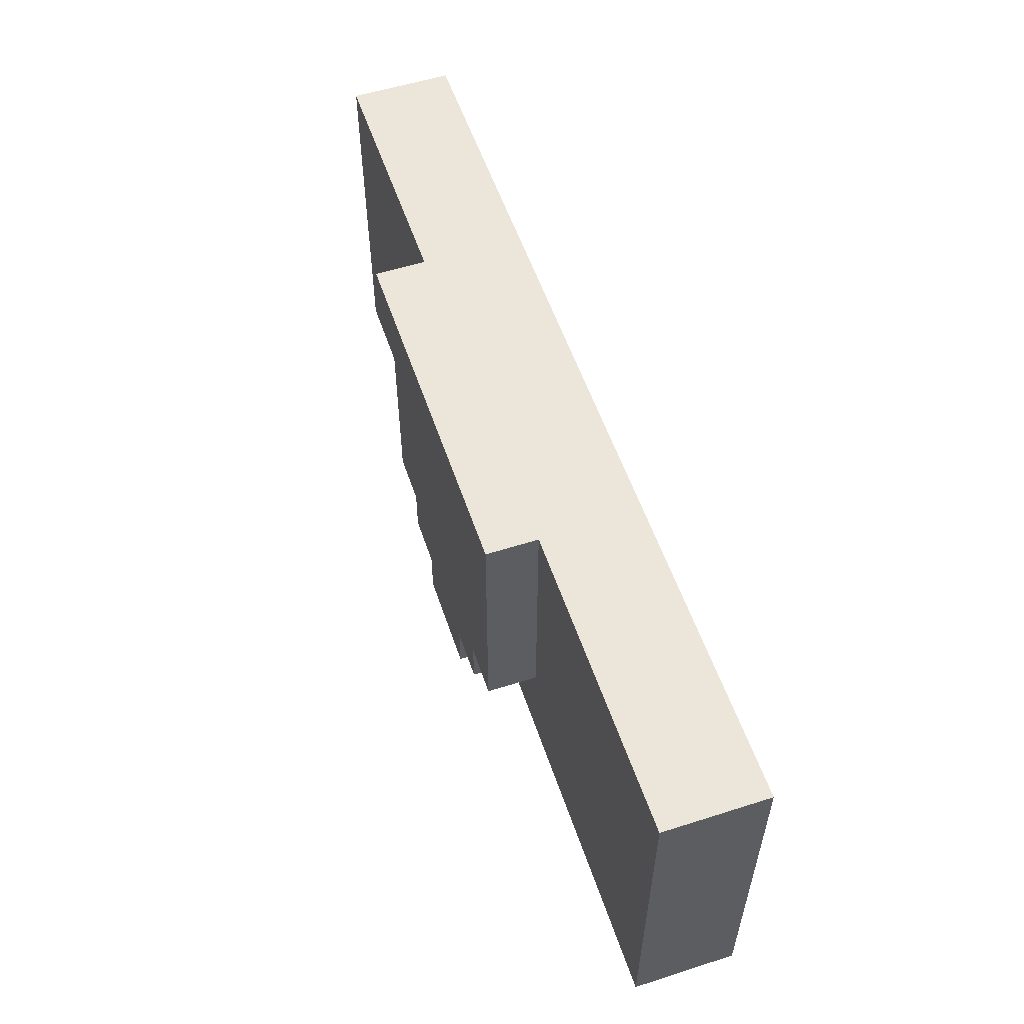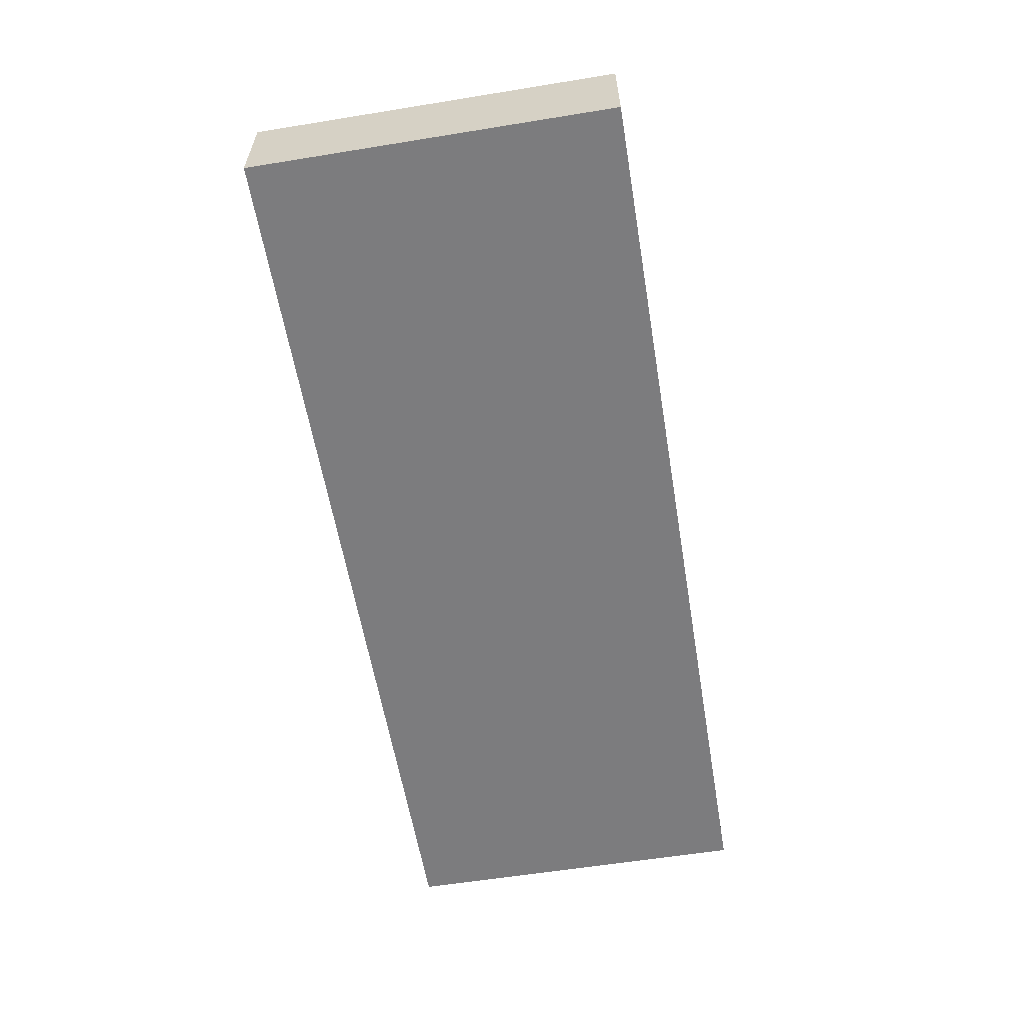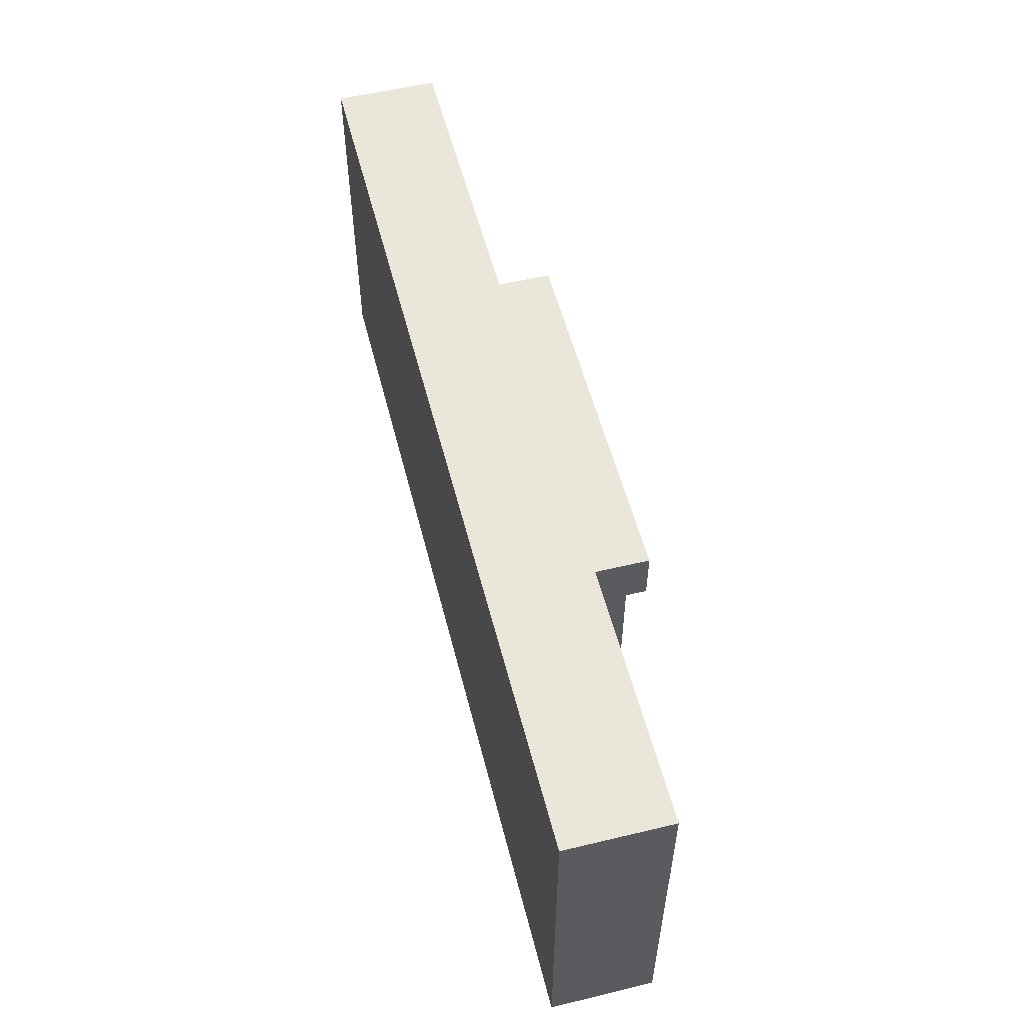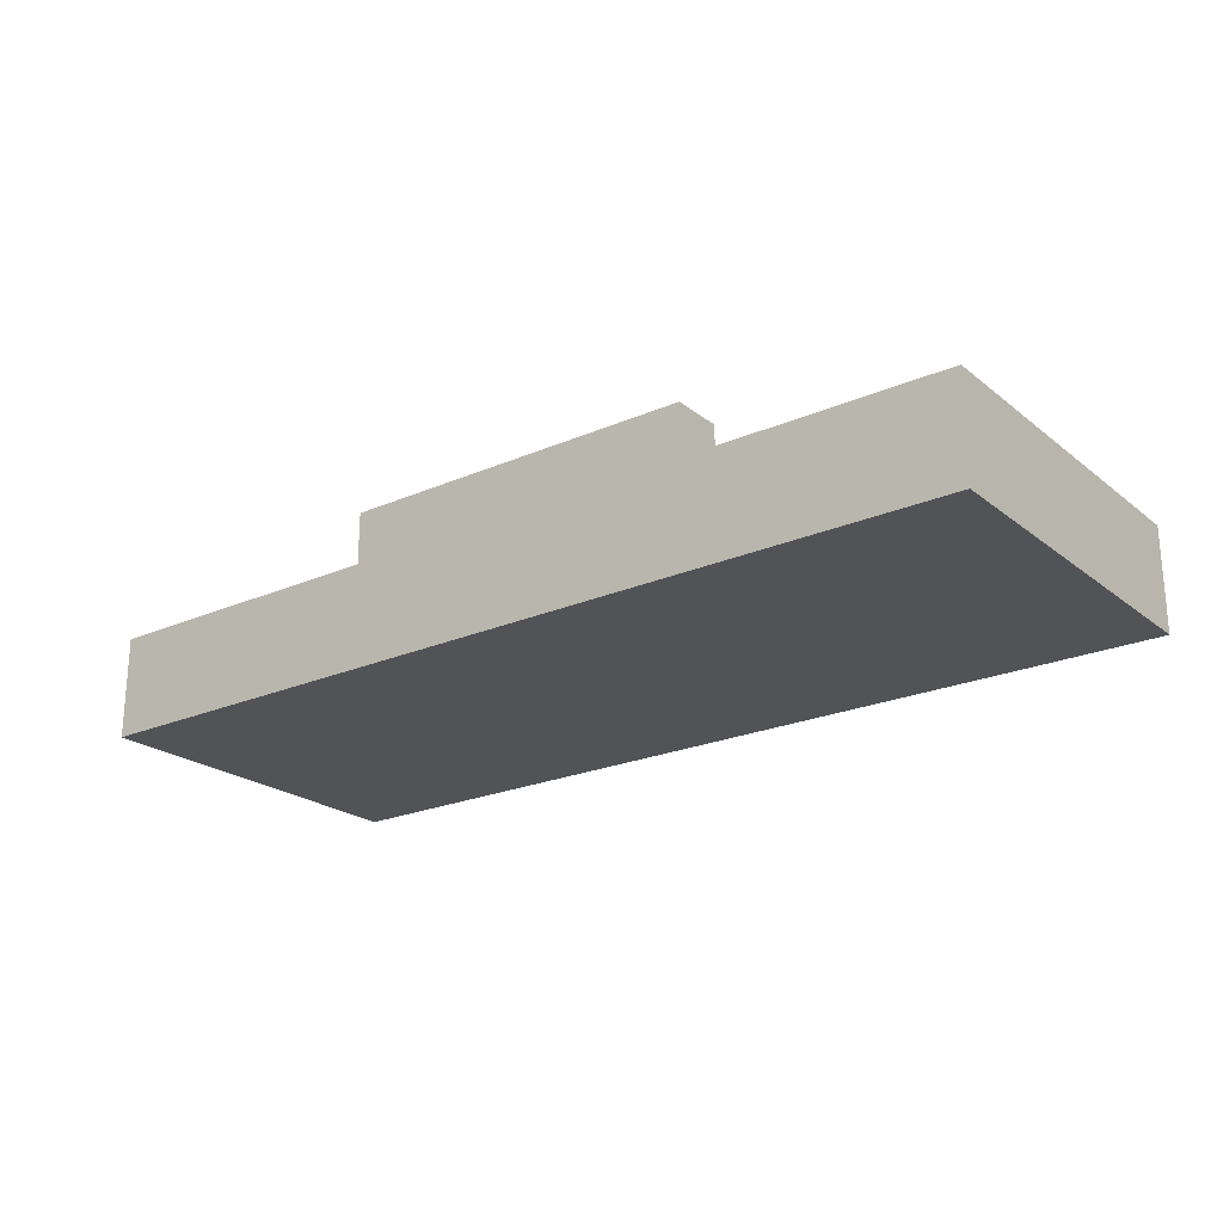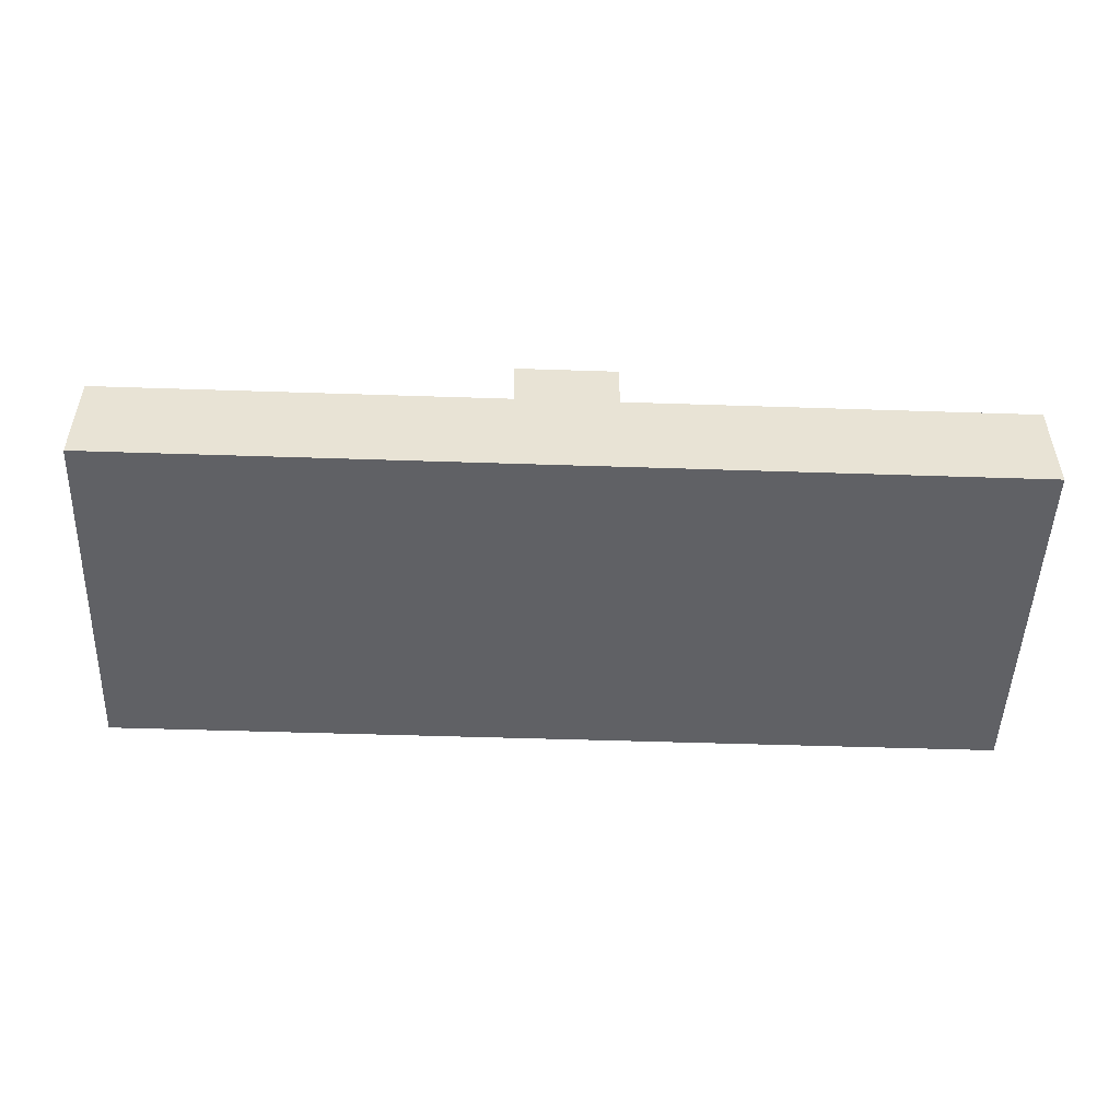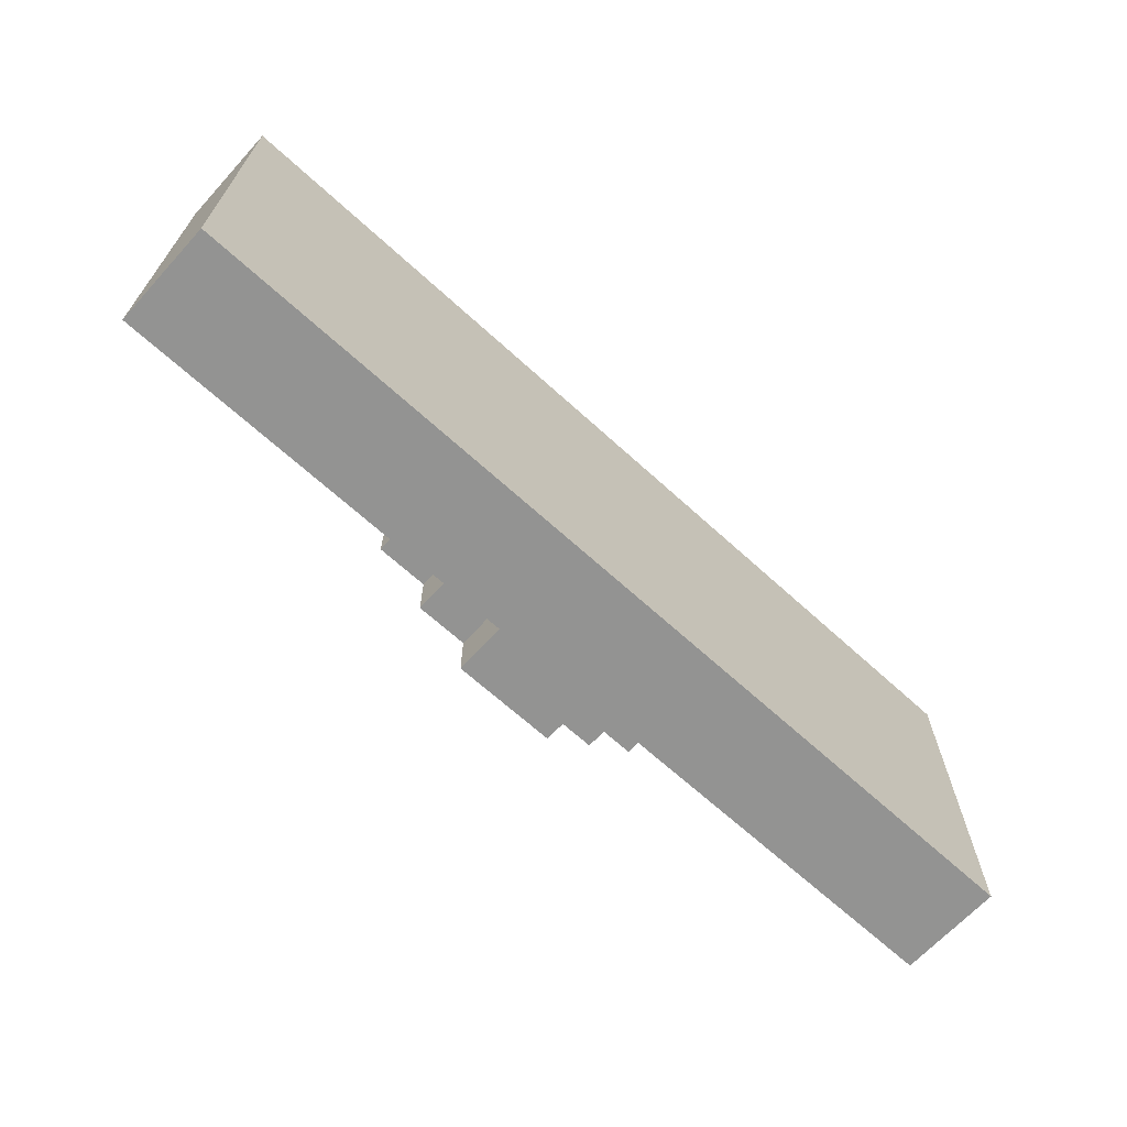
<metadata>
{"format":"obj","ext":"obj","renderer":"f3d","projection":"perspective","resolution":1024,"background":"white","views":[{"elev":55.5,"azim":-108.5,"up":"+Z"},{"elev":-58.9,"azim":-80.5,"up":"+Y"},{"elev":54.9,"azim":75.8,"up":"+Z"},{"elev":-22.4,"azim":37.0,"up":"+Y"},{"elev":-49.8,"azim":177.9,"up":"+Y"},{"elev":-66.6,"azim":-42.5,"up":"+Z"}]}
</metadata>
<code>
o
v -0.6 0 0.3
v -0.6 0 -0.4
v -0.6 0.2 0.3
v -0.6 0.2 -0.4
v 5.96e-08 0.2 0.3
v 5.96e-08 0.2 -0.2
v 5.96e-08 0.3 0.3
v 5.96e-08 0.3 -0.2
v 0.1 0.2 -0.2
v 0.1 0.2 -0.3
v 0.1 0.3 -0.2
v 0.1 0.3 -0.3
v 0.2 0.2 -0.3
v 0.2 0.2 -0.4
v 0.2 0.3 -0.3
v 0.2 0.3 -0.4
v 0.4 0.2 -0.3
v 0.4 0.2 -0.4
v 0.4 0.3 -0.3
v 0.4 0.3 -0.4
v 0.5 0.2 -0.2
v 0.5 0.2 -0.3
v 0.5 0.3 -0.2
v 0.5 0.3 -0.3
v 0.6 0.2 0.2
v 0.6 0.2 -0.2
v 0.6 0.3 0.2
v 0.6 0.3 -0.2
v 0.7 0.2 0.3
v 0.7 0.2 0.2
v 0.7 0.3 0.3
v 0.7 0.3 0.2
v 1.2 0 0.3
v 1.2 0 -0.4
v 1.2 0.2 0.3
v 1.2 0.2 -0.4
v -0.6 0 0.3
v -0.6 0.2 0.3
v 5.96e-08 0.2 0.3
v 5.96e-08 0.3 0.3
v 0.1 0.2 0.3
v 0.1 0.3 0.3
v 0.4 0.2 0.3
v 0.4 0.3 0.3
v 0.7 0.2 0.3
v 0.7 0.3 0.3
v 1.2 0 0.3
v 1.2 0.2 0.3
v 0.6 0.2 0.2
v 0.6 0.3 0.2
v 0.7 0.2 0.2
v 0.7 0.3 0.2
v 5.96e-08 0.2 -0.2
v 5.96e-08 0.3 -0.2
v 0.1 0.2 -0.2
v 0.1 0.3 -0.2
v 0.5 0.2 -0.2
v 0.5 0.3 -0.2
v 0.6 0.2 -0.2
v 0.6 0.3 -0.2
v 0.1 0.2 -0.3
v 0.1 0.3 -0.3
v 0.2 0.2 -0.3
v 0.2 0.3 -0.3
v 0.4 0.2 -0.3
v 0.4 0.3 -0.3
v 0.5 0.2 -0.3
v 0.5 0.3 -0.3
v -0.6 0 -0.4
v -0.6 0.2 -0.4
v 0.2 0.2 -0.4
v 0.2 0.3 -0.4
v 0.4 0.2 -0.4
v 0.4 0.3 -0.4
v 1.2 0 -0.4
v 1.2 0.2 -0.4
v -0.6 0 0.3
v 1.2 0 0.3
v -0.6 0 -0.4
v 1.2 0 -0.4
v -0.6 0.2 0.3
v 5.96e-08 0.2 0.3
v 0.7 0.2 0.3
v 1.2 0.2 0.3
v 0.6 0.2 0.2
v 0.7 0.2 0.2
v 5.96e-08 0.2 -0.2
v 0.1 0.2 -0.2
v 0.5 0.2 -0.2
v 0.6 0.2 -0.2
v 0.1 0.2 -0.3
v 0.2 0.2 -0.3
v 0.4 0.2 -0.3
v 0.5 0.2 -0.3
v -0.6 0.2 -0.4
v 0.2 0.2 -0.4
v 0.4 0.2 -0.4
v 1.2 0.2 -0.4
v 5.96e-08 0.3 0.3
v 0.1 0.3 0.3
v 0.4 0.3 0.3
v 0.7 0.3 0.3
v 0.6 0.3 0.2
v 0.7 0.3 0.2
v 0.1 0.3 0.1
v 0.4 0.3 0.1
v 0.1 0.3 -2.98e-08
v 0.2 0.3 -2.98e-08
v 0.3 0.3 -2.98e-08
v 0.4 0.3 -2.98e-08
v 0.1 0.3 -0.1
v 0.2 0.3 -0.1
v 0.3 0.3 -0.1
v 0.4 0.3 -0.1
v 5.96e-08 0.3 -0.2
v 0.1 0.3 -0.2
v 0.2 0.3 -0.2
v 0.4 0.3 -0.2
v 0.5 0.3 -0.2
v 0.6 0.3 -0.2
v 0.1 0.3 -0.3
v 0.2 0.3 -0.3
v 0.4 0.3 -0.3
v 0.5 0.3 -0.3
v 0.2 0.3 -0.4
v 0.4 0.3 -0.4
f 3 2 1
f 4 2 3
f 7 6 5
f 8 6 7
f 11 10 9
f 12 10 11
f 15 14 13
f 16 14 15
f 17 18 19
f 19 18 20
f 21 22 23
f 23 22 24
f 25 26 27
f 27 26 28
f 29 30 31
f 31 30 32
f 33 34 35
f 35 34 36
f 39 38 37
f 41 39 37
f 41 40 39
f 42 40 41
f 43 41 37
f 43 42 41
f 44 42 43
f 45 43 37
f 45 44 43
f 46 44 45
f 47 45 37
f 48 45 47
f 49 50 51
f 51 50 52
f 53 54 55
f 55 54 56
f 57 58 59
f 59 58 60
f 61 62 63
f 63 62 64
f 65 66 67
f 67 66 68
f 69 70 71
f 69 71 73
f 71 72 73
f 73 72 74
f 69 73 75
f 75 73 76
f 79 78 77
f 80 78 79
f 83 84 86
f 81 82 87
f 85 86 90
f 87 88 91
f 89 90 94
f 91 92 95
f 81 87 95
f 87 91 95
f 95 92 96
f 93 94 97
f 86 84 98
f 97 94 98
f 94 90 98
f 90 86 98
f 101 102 103
f 103 102 104
f 99 100 105
f 100 101 105
f 101 103 106
f 105 101 106
f 99 105 107
f 105 106 107
f 107 106 108
f 108 106 109
f 106 103 110
f 109 106 110
f 99 107 111
f 107 108 111
f 108 109 112
f 111 108 112
f 109 110 113
f 112 109 113
f 110 103 114
f 113 110 114
f 99 111 115
f 111 112 115
f 115 112 116
f 112 113 117
f 116 112 117
f 113 114 117
f 114 103 118
f 117 114 118
f 118 103 119
f 119 103 120
f 116 117 121
f 118 119 121
f 117 118 121
f 121 119 122
f 122 119 123
f 123 119 124
f 122 123 125
f 125 123 126

</code>
